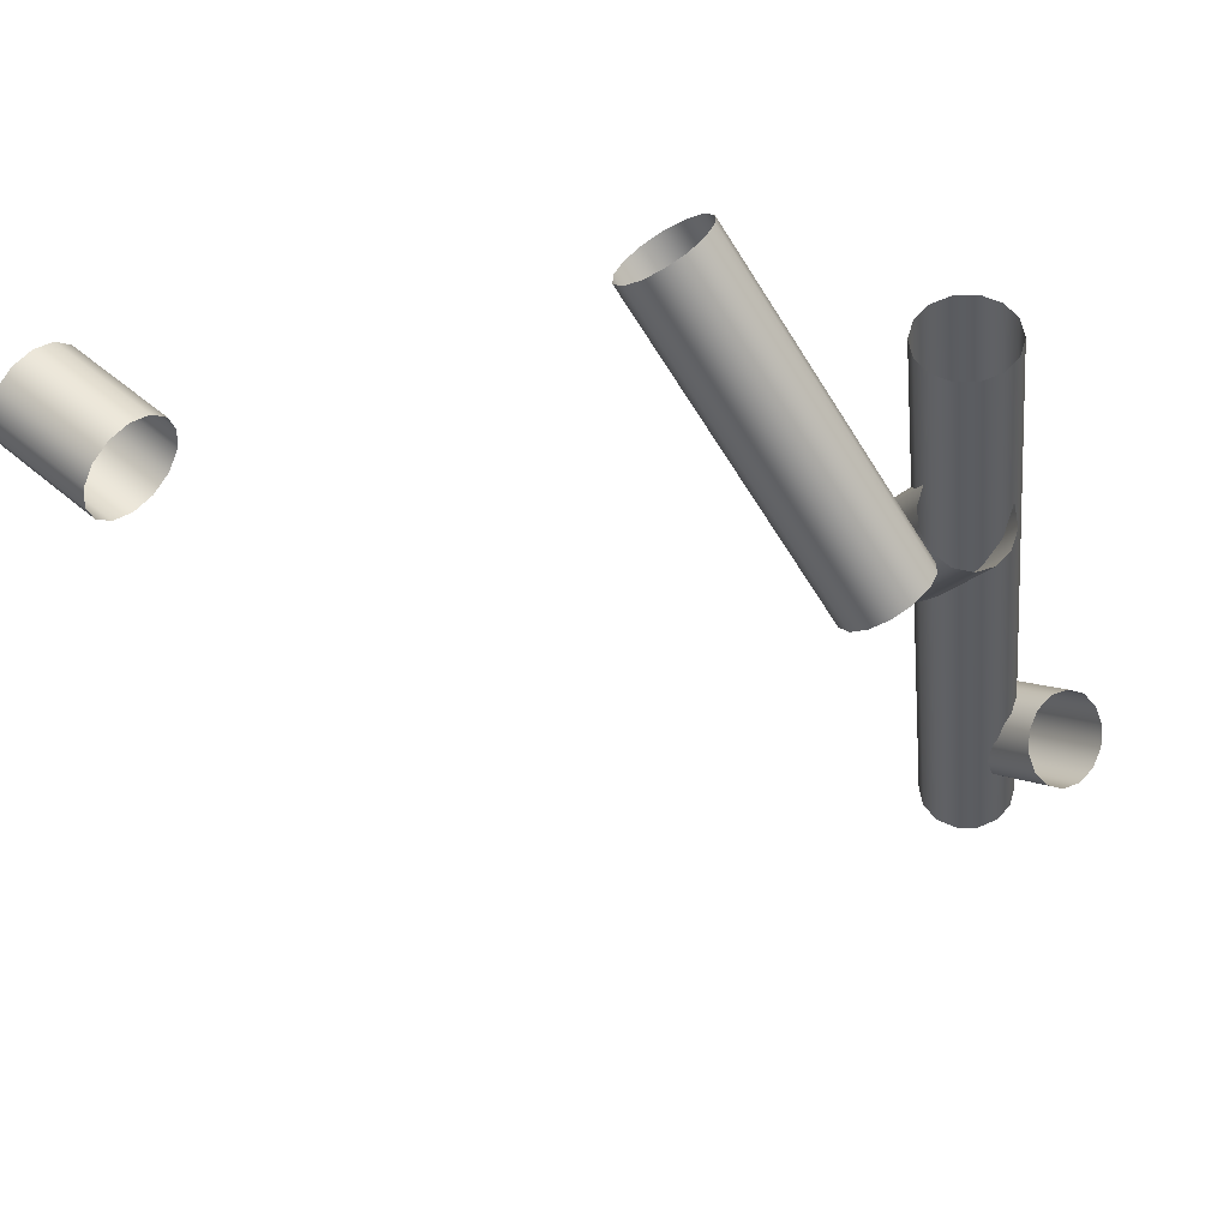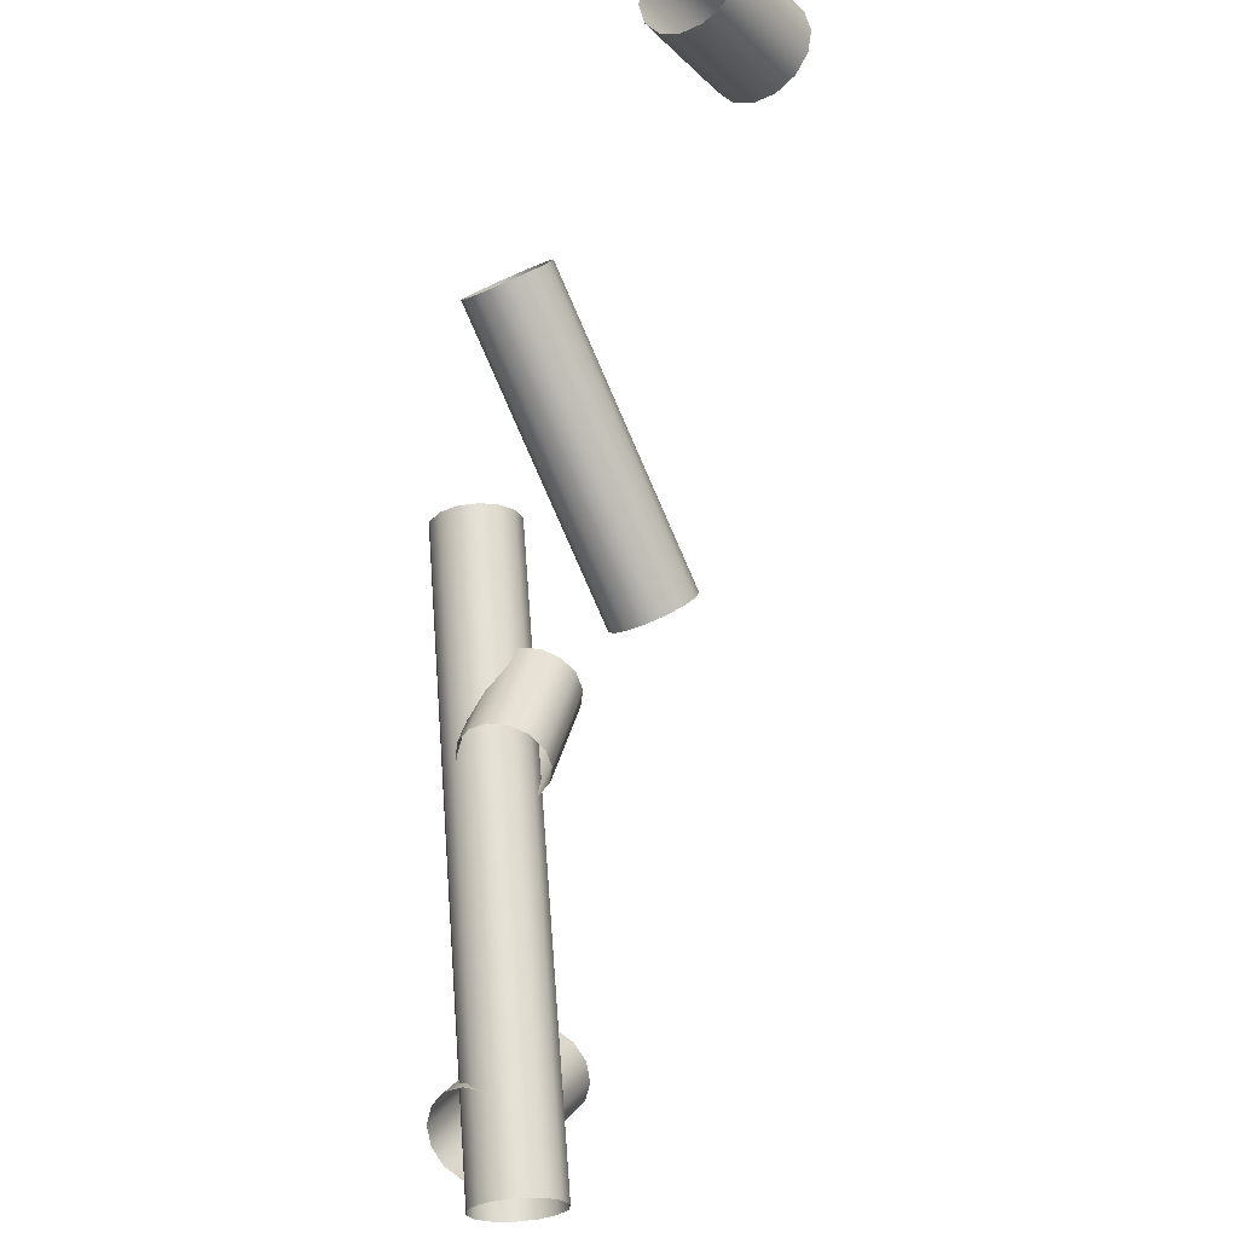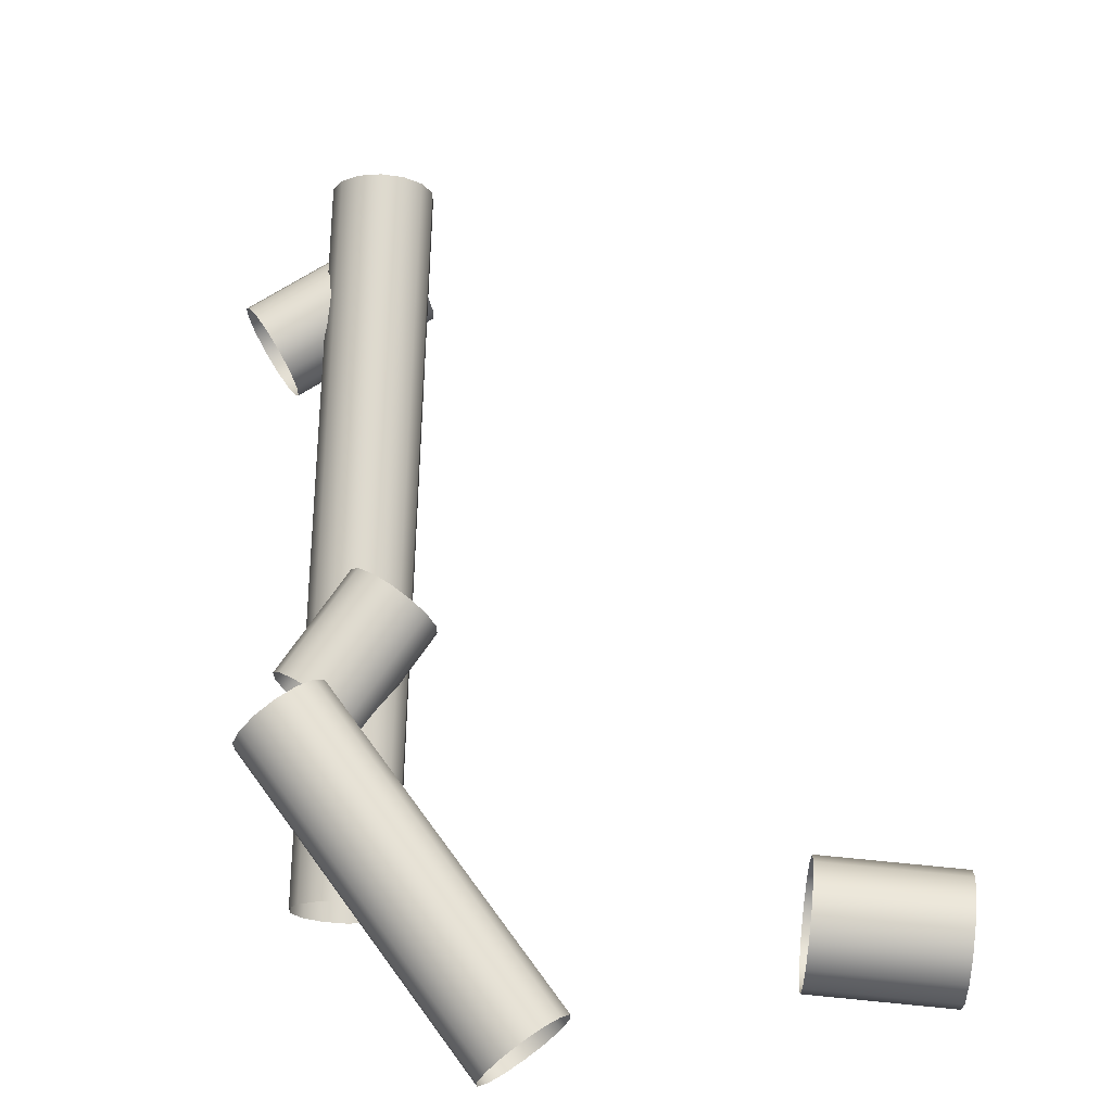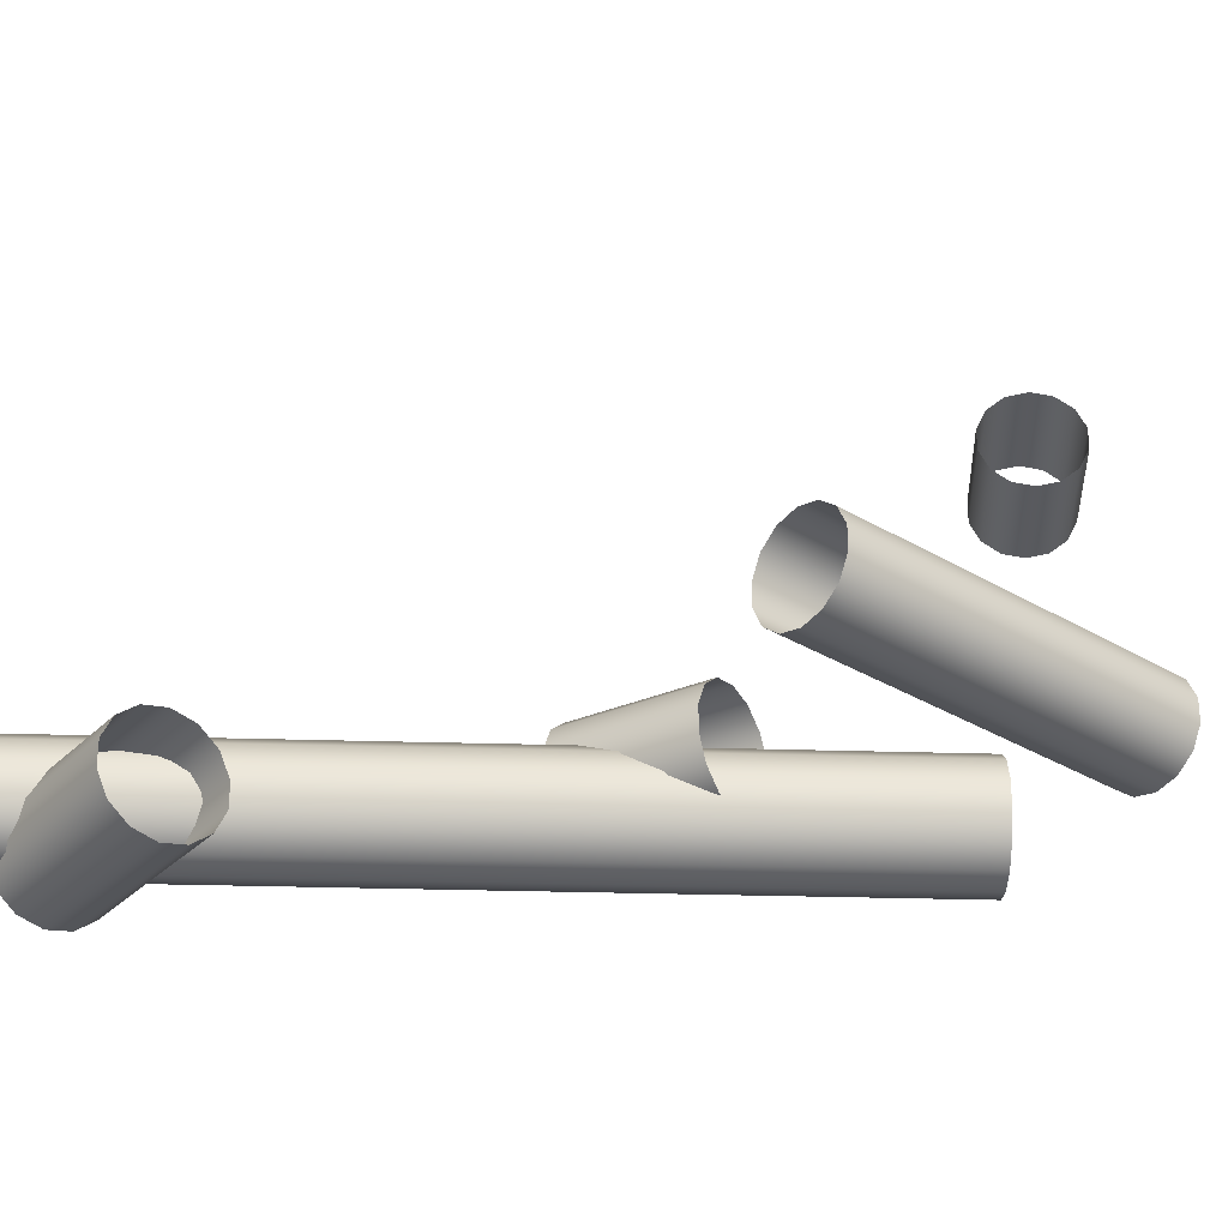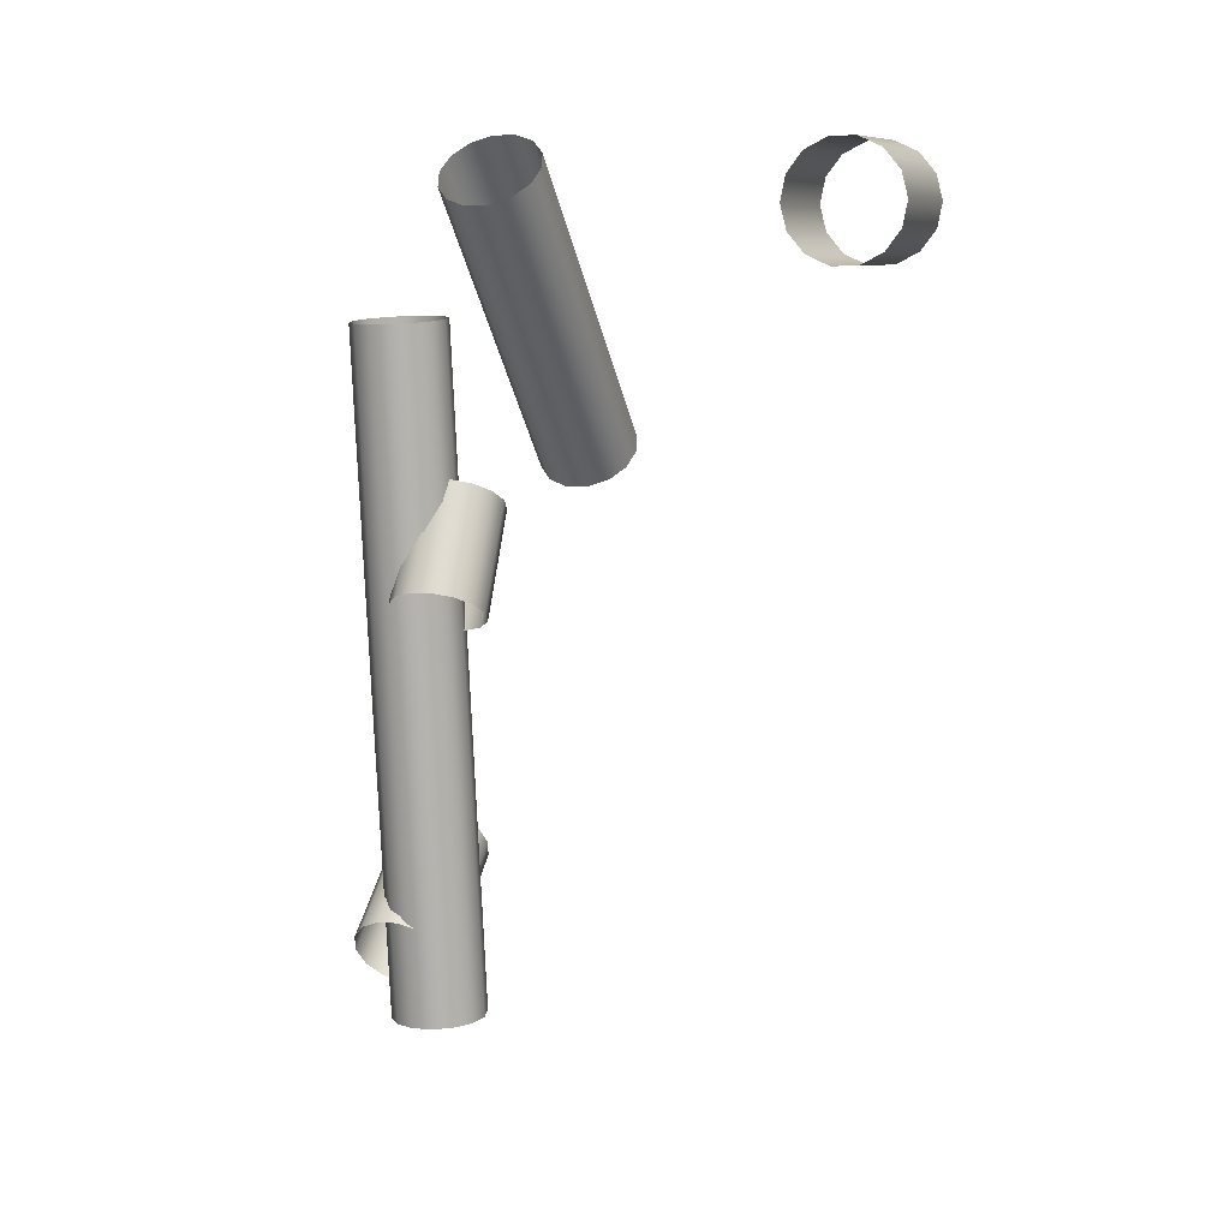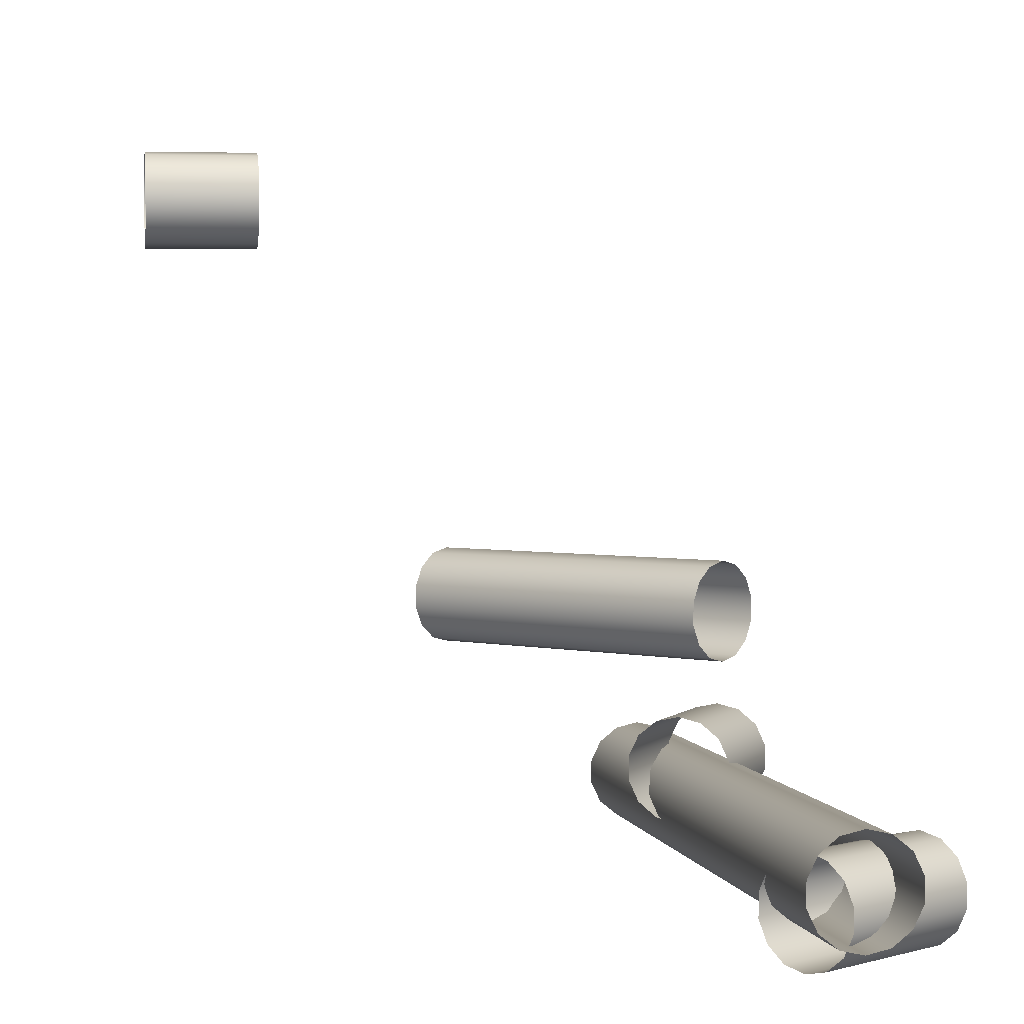
<metadata>
{"format":"obj","ext":"obj","renderer":"f3d","projection":"perspective","resolution":1024,"background":"white","views":[{"elev":59.5,"azim":42.1,"up":"+Y"},{"elev":-30.6,"azim":-56.1,"up":"+Y"},{"elev":71.7,"azim":-170.3,"up":"+Z"},{"elev":-31.8,"azim":95.4,"up":"+Z"},{"elev":3.1,"azim":-70.5,"up":"+Y"},{"elev":2.5,"azim":-4.1,"up":"+Z"}]}
</metadata>
<code>
o Outputs_of_29962_-_URAVL.
v 0.5473 -1.083 -4.361
v 0.5471 -1.081 -4.363
v 0.547 -1.079 -4.366
v 0.547 -1.079 -4.369
v 0.5471 -1.081 -4.372
v 0.5473 -1.083 -4.374
v 0.5475 -1.086 -4.375
v 0.5477 -1.089 -4.374
v 0.5479 -1.091 -4.372
v 0.548 -1.093 -4.369
v 0.548 -1.093 -4.366
v 0.5479 -1.091 -4.363
v 0.5477 -1.089 -4.361
v 0.5475 -1.086 -4.361
v 0.5312 -1.084 -4.361
v 0.531 -1.082 -4.363
v 0.5309 -1.08 -4.366
v 0.5309 -1.08 -4.369
v 0.531 -1.082 -4.372
v 0.5312 -1.084 -4.374
v 0.5314 -1.087 -4.375
v 0.5316 -1.09 -4.374
v 0.5318 -1.093 -4.372
v 0.5319 -1.094 -4.369
v 0.5319 -1.094 -4.366
v 0.5318 -1.093 -4.363
v 0.5316 -1.09 -4.361
v 0.5314 -1.087 -4.361
v 0.6053 -1.095 -4.456
v 0.6077 -1.094 -4.454
v 0.609 -1.094 -4.452
v 0.609 -1.094 -4.448
v 0.6077 -1.094 -4.446
v 0.6053 -1.095 -4.444
v 0.6022 -1.095 -4.443
v 0.5992 -1.095 -4.444
v 0.5968 -1.096 -4.446
v 0.5955 -1.096 -4.448
v 0.5955 -1.096 -4.452
v 0.5968 -1.096 -4.454
v 0.5992 -1.095 -4.456
v 0.6022 -1.095 -4.457
v 0.6189 -1.194 -4.456
v 0.6213 -1.194 -4.454
v 0.6226 -1.194 -4.452
v 0.6226 -1.194 -4.448
v 0.6213 -1.194 -4.446
v 0.6189 -1.194 -4.444
v 0.6159 -1.195 -4.443
v 0.6128 -1.195 -4.444
v 0.6104 -1.196 -4.446
v 0.6091 -1.196 -4.448
v 0.6091 -1.196 -4.452
v 0.6104 -1.196 -4.454
v 0.6128 -1.195 -4.456
v 0.6159 -1.195 -4.457
v 0.6075 -1.119 -4.438
v 0.6053 -1.118 -4.44
v 0.604 -1.117 -4.443
v 0.604 -1.117 -4.446
v 0.6053 -1.118 -4.449
v 0.6075 -1.119 -4.451
v 0.6102 -1.12 -4.452
v 0.613 -1.121 -4.451
v 0.6152 -1.122 -4.449
v 0.6164 -1.123 -4.446
v 0.6164 -1.123 -4.443
v 0.6152 -1.122 -4.44
v 0.613 -1.121 -4.438
v 0.6102 -1.12 -4.438
v 0.6002 -1.134 -4.438
v 0.5979 -1.133 -4.44
v 0.5967 -1.133 -4.443
v 0.5967 -1.133 -4.446
v 0.5979 -1.133 -4.449
v 0.6002 -1.134 -4.451
v 0.6029 -1.136 -4.452
v 0.6056 -1.137 -4.451
v 0.6079 -1.138 -4.449
v 0.6091 -1.138 -4.446
v 0.6091 -1.138 -4.443
v 0.6079 -1.138 -4.44
v 0.6056 -1.137 -4.438
v 0.6029 -1.136 -4.438
v 0.6141 -1.111 -4.419
v 0.6158 -1.109 -4.421
v 0.6168 -1.108 -4.424
v 0.6168 -1.108 -4.427
v 0.6158 -1.109 -4.43
v 0.6141 -1.111 -4.432
v 0.612 -1.113 -4.433
v 0.6099 -1.115 -4.432
v 0.6082 -1.117 -4.43
v 0.6072 -1.118 -4.427
v 0.6072 -1.118 -4.424
v 0.6082 -1.117 -4.421
v 0.6099 -1.115 -4.419
v 0.612 -1.113 -4.418
v 0.5776 -1.076 -4.419
v 0.5793 -1.074 -4.421
v 0.5802 -1.073 -4.424
v 0.5802 -1.073 -4.427
v 0.5793 -1.074 -4.43
v 0.5776 -1.076 -4.432
v 0.5755 -1.078 -4.433
v 0.5733 -1.08 -4.432
v 0.5716 -1.082 -4.43
v 0.5707 -1.083 -4.427
v 0.5707 -1.083 -4.424
v 0.5716 -1.082 -4.421
v 0.5733 -1.08 -4.419
v 0.5755 -1.078 -4.418
v 0.6251 -1.169 -4.448
v 0.6234 -1.167 -4.45
v 0.6225 -1.166 -4.452
v 0.6225 -1.166 -4.456
v 0.6234 -1.167 -4.458
v 0.6251 -1.169 -4.46
v 0.6271 -1.171 -4.461
v 0.6291 -1.173 -4.46
v 0.6307 -1.175 -4.458
v 0.6316 -1.176 -4.456
v 0.6316 -1.176 -4.452
v 0.6307 -1.175 -4.45
v 0.6291 -1.173 -4.448
v 0.6271 -1.171 -4.447
v 0.6088 -1.183 -4.448
v 0.6072 -1.181 -4.45
v 0.6063 -1.18 -4.452
v 0.6063 -1.18 -4.456
v 0.6072 -1.181 -4.458
v 0.6088 -1.183 -4.46
v 0.6109 -1.185 -4.461
v 0.6129 -1.188 -4.46
v 0.6145 -1.189 -4.458
v 0.6154 -1.19 -4.456
v 0.6154 -1.19 -4.452
v 0.6145 -1.189 -4.45
v 0.6129 -1.188 -4.448
v 0.6109 -1.185 -4.447
f 1 15 28 14
f 2 16 15 1
f 3 17 16 2
f 4 18 17 3
f 5 19 18 4
f 6 20 19 5
f 7 21 20 6
f 8 22 21 7
f 9 23 22 8
f 10 24 23 9
f 11 25 24 10
f 12 26 25 11
f 13 27 26 12
f 14 28 27 13
f 29 43 56 42
f 30 44 43 29
f 31 45 44 30
f 32 46 45 31
f 33 47 46 32
f 34 48 47 33
f 35 49 48 34
f 36 50 49 35
f 37 51 50 36
f 38 52 51 37
f 39 53 52 38
f 40 54 53 39
f 41 55 54 40
f 42 56 55 41
f 57 71 84 70
f 58 72 71 57
f 59 73 72 58
f 60 74 73 59
f 61 75 74 60
f 62 76 75 61
f 63 77 76 62
f 64 78 77 63
f 65 79 78 64
f 66 80 79 65
f 67 81 80 66
f 68 82 81 67
f 69 83 82 68
f 70 84 83 69
f 85 99 112 98
f 86 100 99 85
f 87 101 100 86
f 88 102 101 87
f 89 103 102 88
f 90 104 103 89
f 91 105 104 90
f 92 106 105 91
f 93 107 106 92
f 94 108 107 93
f 95 109 108 94
f 96 110 109 95
f 97 111 110 96
f 98 112 111 97
f 113 127 140 126
f 114 128 127 113
f 115 129 128 114
f 116 130 129 115
f 117 131 130 116
f 118 132 131 117
f 119 133 132 118
f 120 134 133 119
f 121 135 134 120
f 122 136 135 121
f 123 137 136 122
f 124 138 137 123
f 125 139 138 124
f 126 140 139 125

</code>
